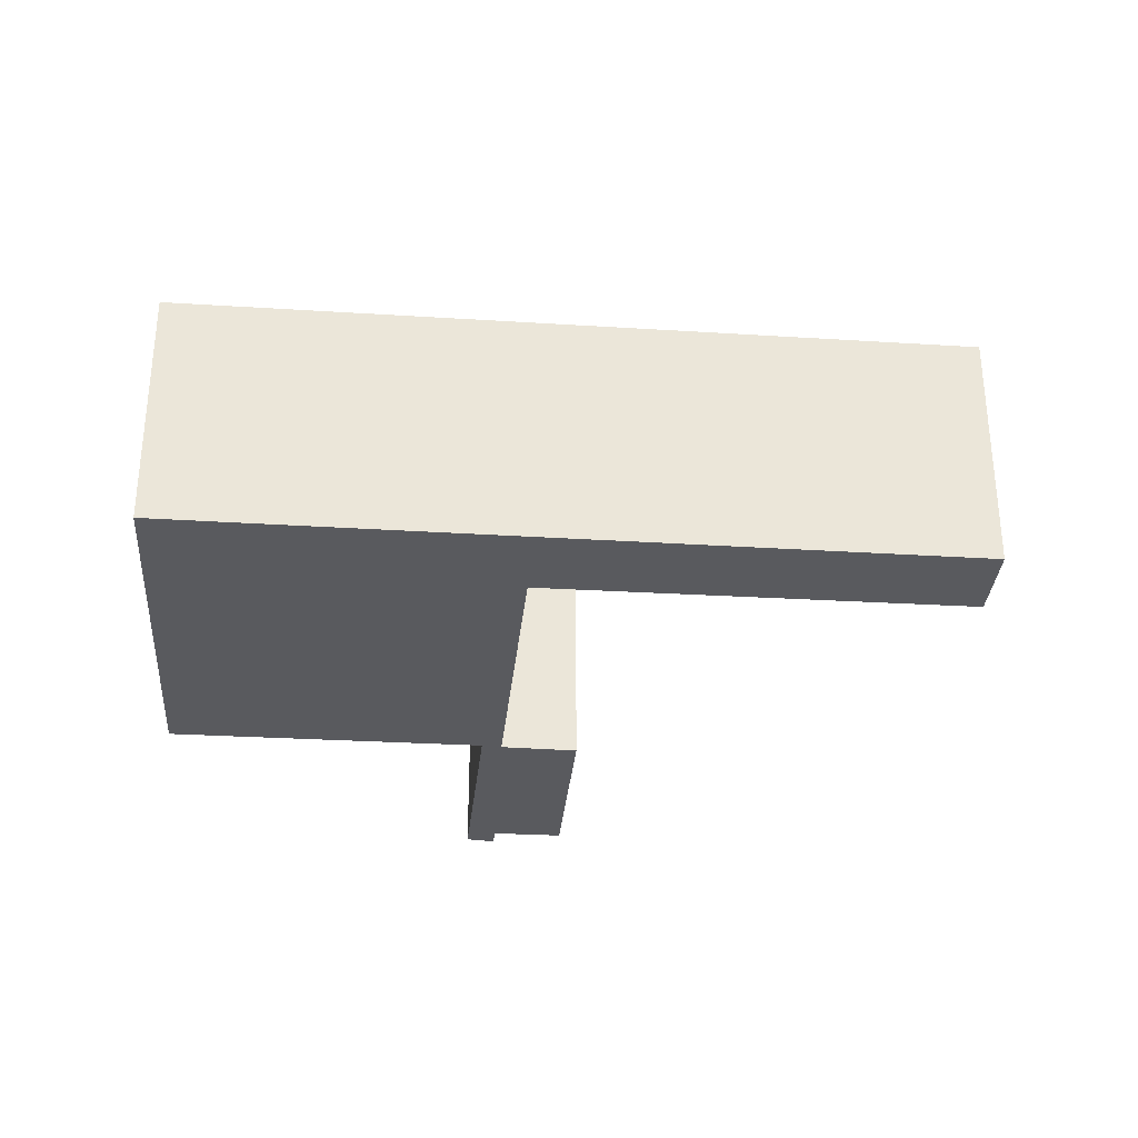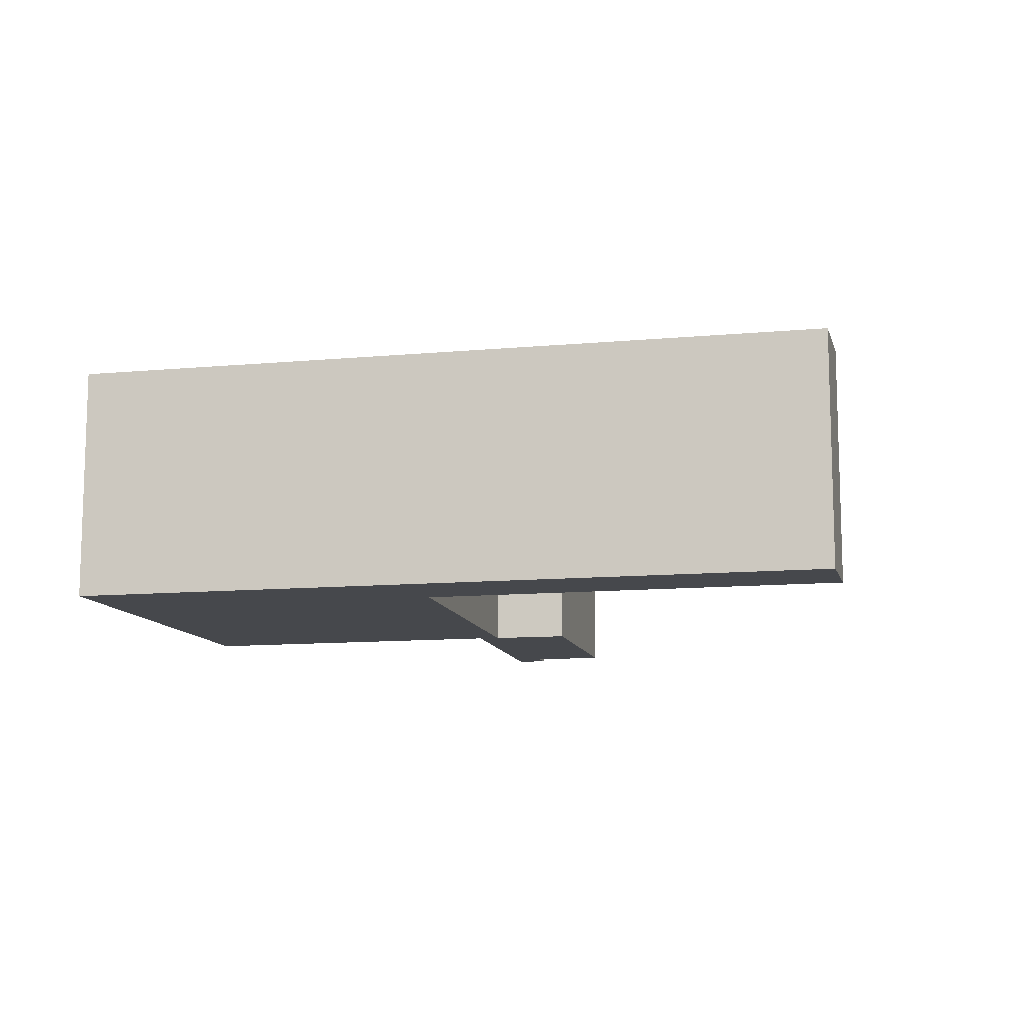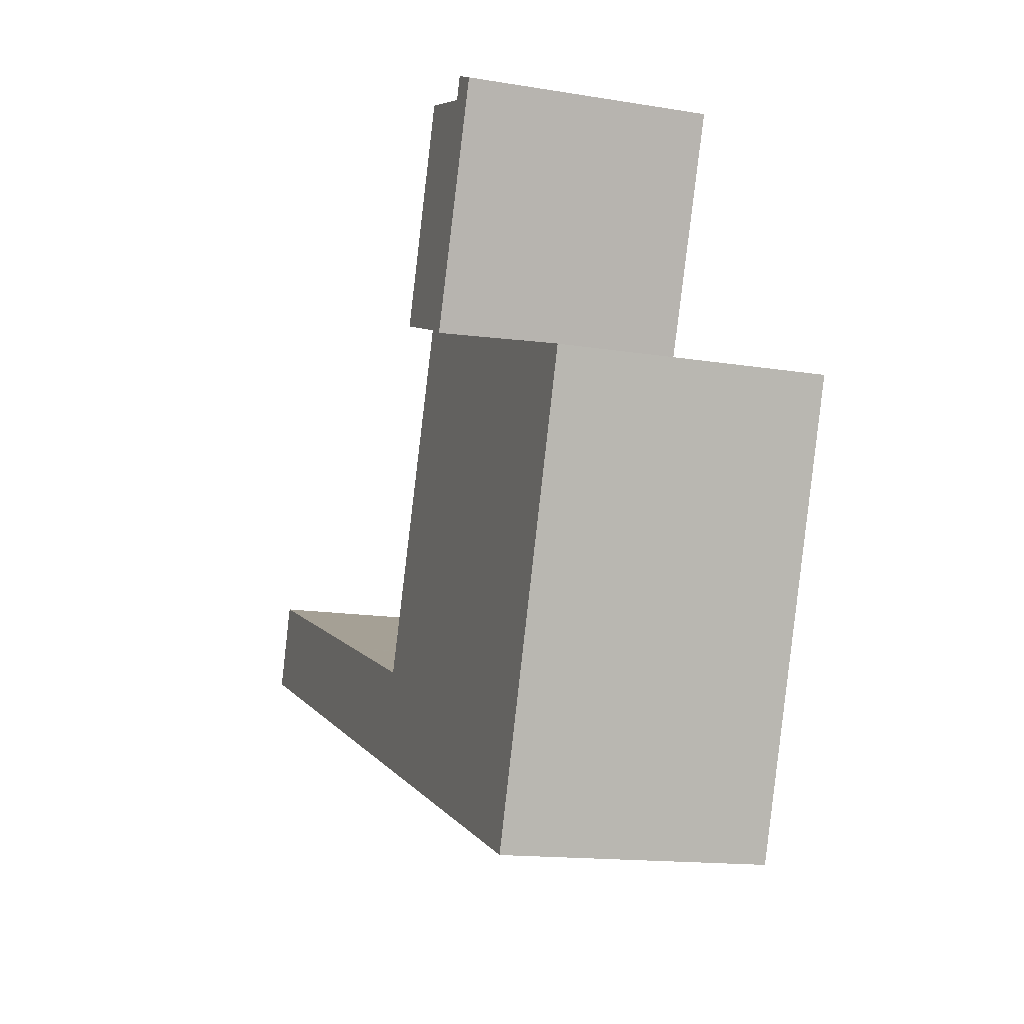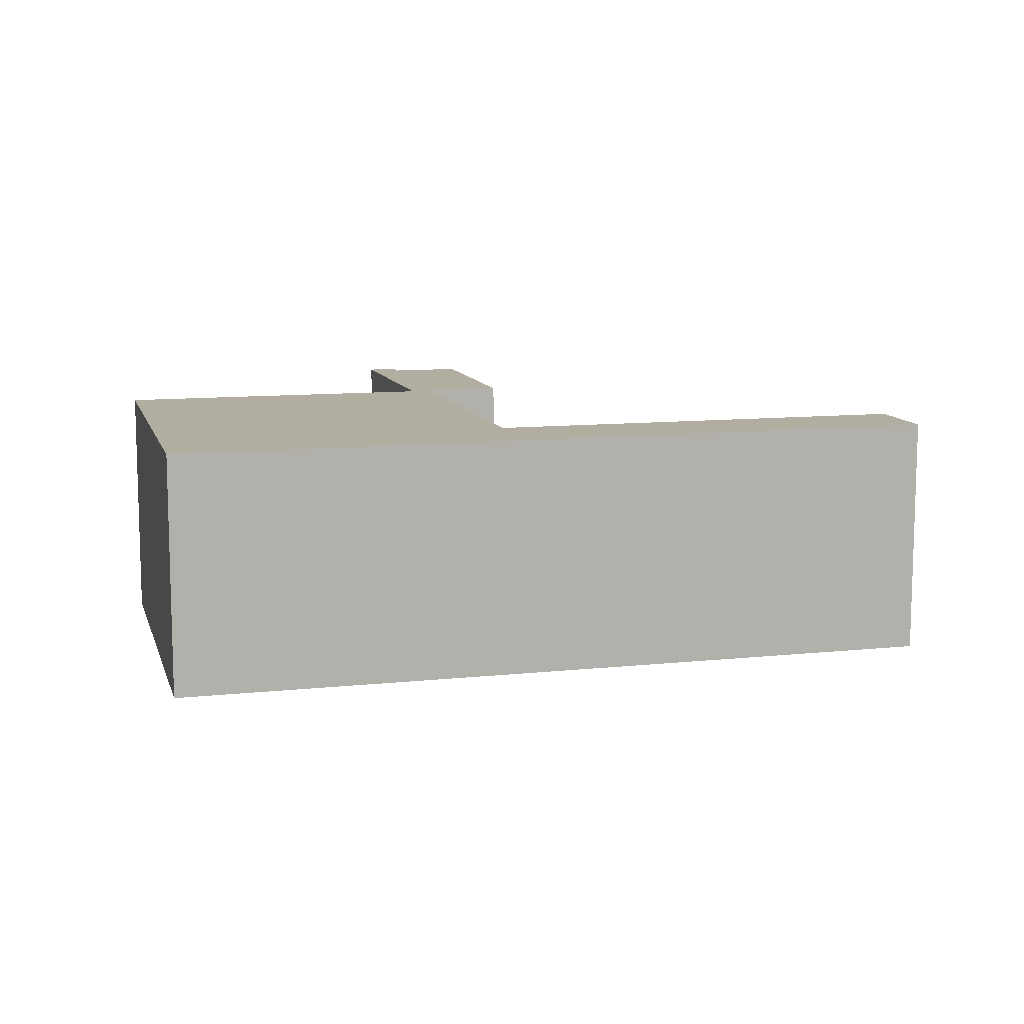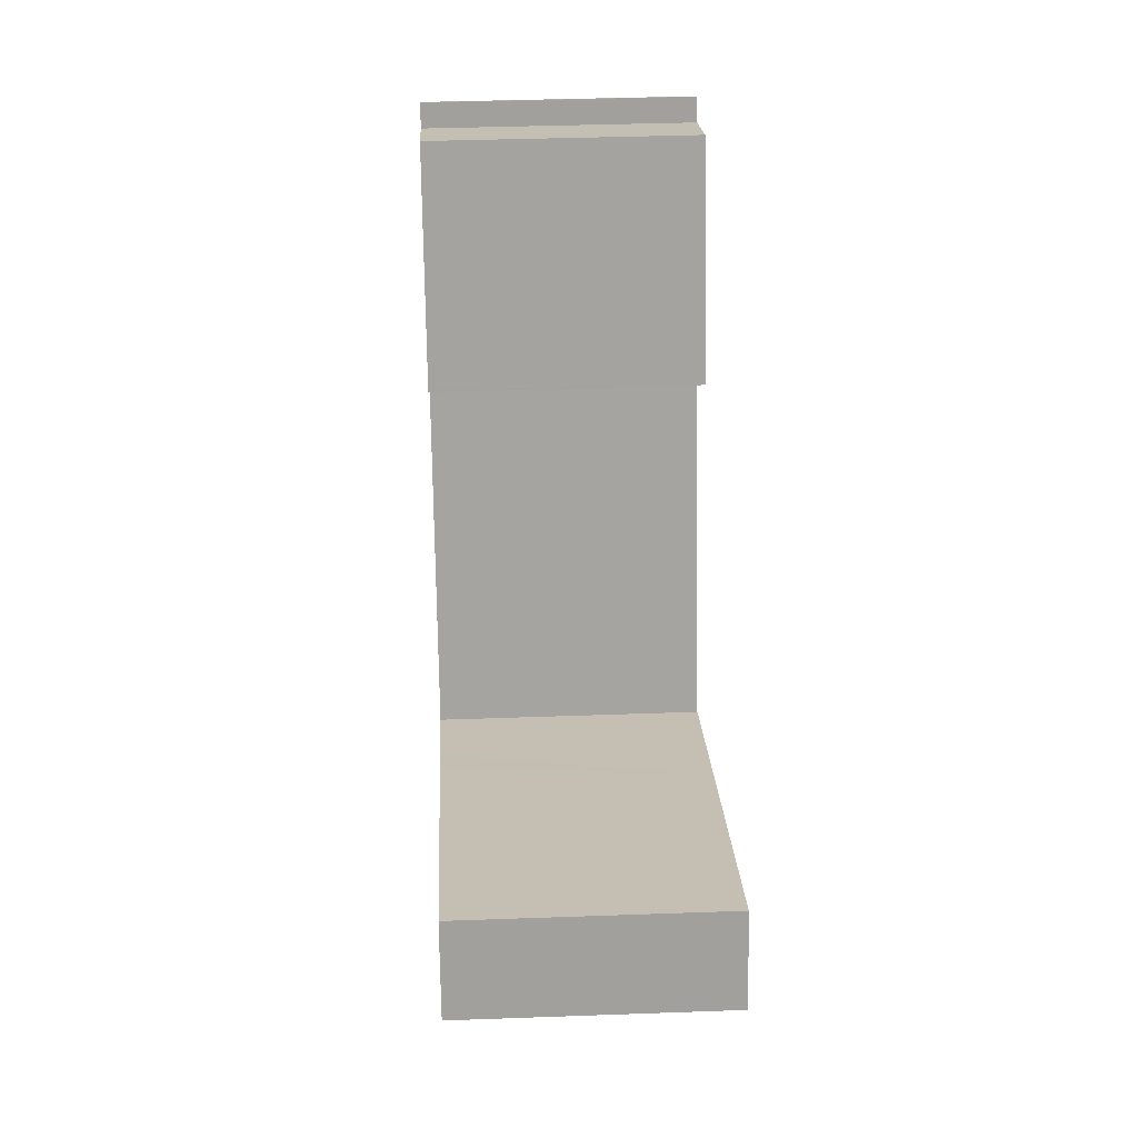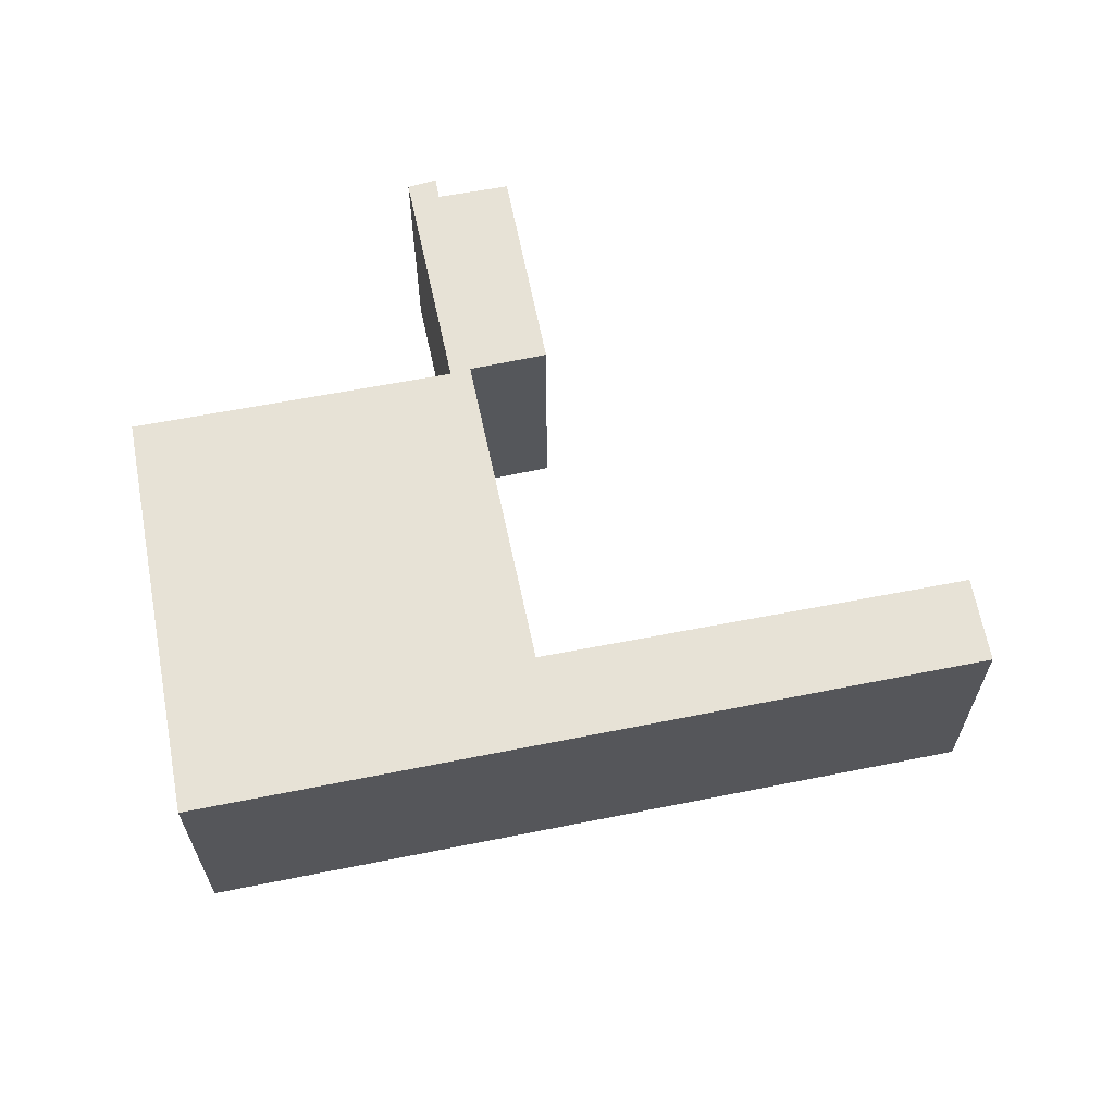
<metadata>
{"format":"obj","ext":"obj","renderer":"f3d","projection":"perspective","resolution":1024,"background":"white","views":[{"elev":-31.3,"azim":-165.4,"up":"+Y"},{"elev":-11.2,"azim":-147.5,"up":"+Y"},{"elev":-14.4,"azim":70.0,"up":"+Z"},{"elev":10.5,"azim":-175.4,"up":"+Y"},{"elev":37.1,"azim":-92.7,"up":"+Z"},{"elev":63.4,"azim":-171.7,"up":"+Y"}]}
</metadata>
<code>
v  0 3.923 2.402e-16
v  0.444 3.923 1.335
v  0.688 3.923 -0.247
v  0.811 3.923 1.206
v  4.663 3.923 -0.148
v  0.819 3.923 -0.294
v  2.251 3.923 -0.807
v  5.276 3.923 -1.892
v  5.255 3.923 -0.356
v  5.768 3.923 -0.537
v  6.128 3.923 -2.197
v  6.56 3.923 -0.815
v  11 3.923 -3.943
v  6.602 3.923 -0.83
v  7.078 3.923 -0.997
v  8.949 3.923 4.06
v  9.256 3.923 3.921
v  14.29 3.923 2.152
v  11.93 3.923 -4.279
v  12.05 3.923 -4.32
v  13.43 3.923 -0.326
v  7.734 3.923 4.519
v  7.746 3.923 4.553
v  8.92 3.923 7.842
v  10.06 3.923 7.448
v  9.286 3.923 4.001
v  10.62 3.923 7.578
v  10.18 3.923 7.795
v  0.444 -8.175e-17 1.335
v  0.811 -7.385e-17 1.206
v  4.663 9.062e-18 -0.148
v  5.255 2.18e-17 -0.356
v  7.078 6.105e-17 -0.997
v  6.56 4.99e-17 -0.815
v  5.768 3.288e-17 -0.537
v  6.602 5.082e-17 -0.83
v  8.92 -4.802e-16 7.842
v  10.06 -4.561e-16 7.448
v  9.256 -2.401e-16 3.921
v  14.29 -1.318e-16 2.152
v  8.949 -2.486e-16 4.06
v  7.734 -2.767e-16 4.519
v  7.746 -2.788e-16 4.553
v  10.18 -4.773e-16 7.795
v  0 0 0
v  12.05 2.645e-16 -4.32
v  11.93 2.62e-16 -4.279
v  11 2.414e-16 -3.943
v  6.128 1.345e-16 -2.197
v  5.276 1.159e-16 -1.892
v  2.251 4.941e-17 -0.807
v  0.819 1.8e-17 -0.294
v  0.688 1.512e-17 -0.247
v  10.62 -4.64e-16 7.578
v  9.286 -2.45e-16 4.001
v  13.43 1.996e-17 -0.326
g defaultobject
f 1 2 3
f 4 3 2
f 5 3 4
f 6 3 5
f 7 6 5
f 8 7 5
f 9 8 5
f 10 8 9
f 11 8 10
f 12 11 10
f 13 11 12
f 14 13 12
f 15 13 14
f 16 13 15
f 17 13 16
f 18 13 17
f 19 13 18
f 20 19 18
f 21 20 18
f 22 23 16
f 24 16 23
f 25 16 24
f 17 16 25
f 26 17 25
f 27 26 25
f 28 27 25
f 29 4 2
f 4 29 5
f 5 29 30
f 5 30 31
f 5 31 9
f 9 31 10
f 10 31 12
f 12 31 14
f 14 31 15
f 15 31 32
f 15 32 33
f 33 32 34
f 34 32 35
f 33 34 36
f 37 25 24
f 25 37 38
f 39 18 17
f 18 39 40
f 33 16 15
f 16 33 41
f 42 23 22
f 23 42 24
f 24 42 37
f 37 42 43
f 38 28 25
f 28 38 44
f 45 2 1
f 2 45 29
f 41 22 16
f 22 41 42
f 46 19 20
f 19 46 13
f 13 46 11
f 11 46 47
f 11 47 48
f 11 48 49
f 11 49 8
f 8 49 7
f 7 49 50
f 7 50 51
f 7 51 6
f 6 51 52
f 6 52 3
f 3 52 1
f 1 52 53
f 1 53 45
f 44 27 28
f 27 44 54
f 54 26 27
f 26 54 17
f 17 54 39
f 39 54 55
f 40 21 18
f 21 40 20
f 20 40 56
f 20 56 46
f 56 47 46
f 47 56 48
f 48 56 49
f 49 56 40
f 49 40 33
f 33 40 39
f 33 39 41
f 41 39 55
f 41 55 54
f 41 54 42
f 42 54 38
f 38 54 44
f 42 38 43
f 37 43 38
f 33 50 49
f 50 33 36
f 50 36 34
f 50 34 35
f 50 35 51
f 51 35 32
f 51 32 31
f 51 31 30
f 51 30 52
f 52 30 53
f 53 30 45
f 45 30 29

</code>
